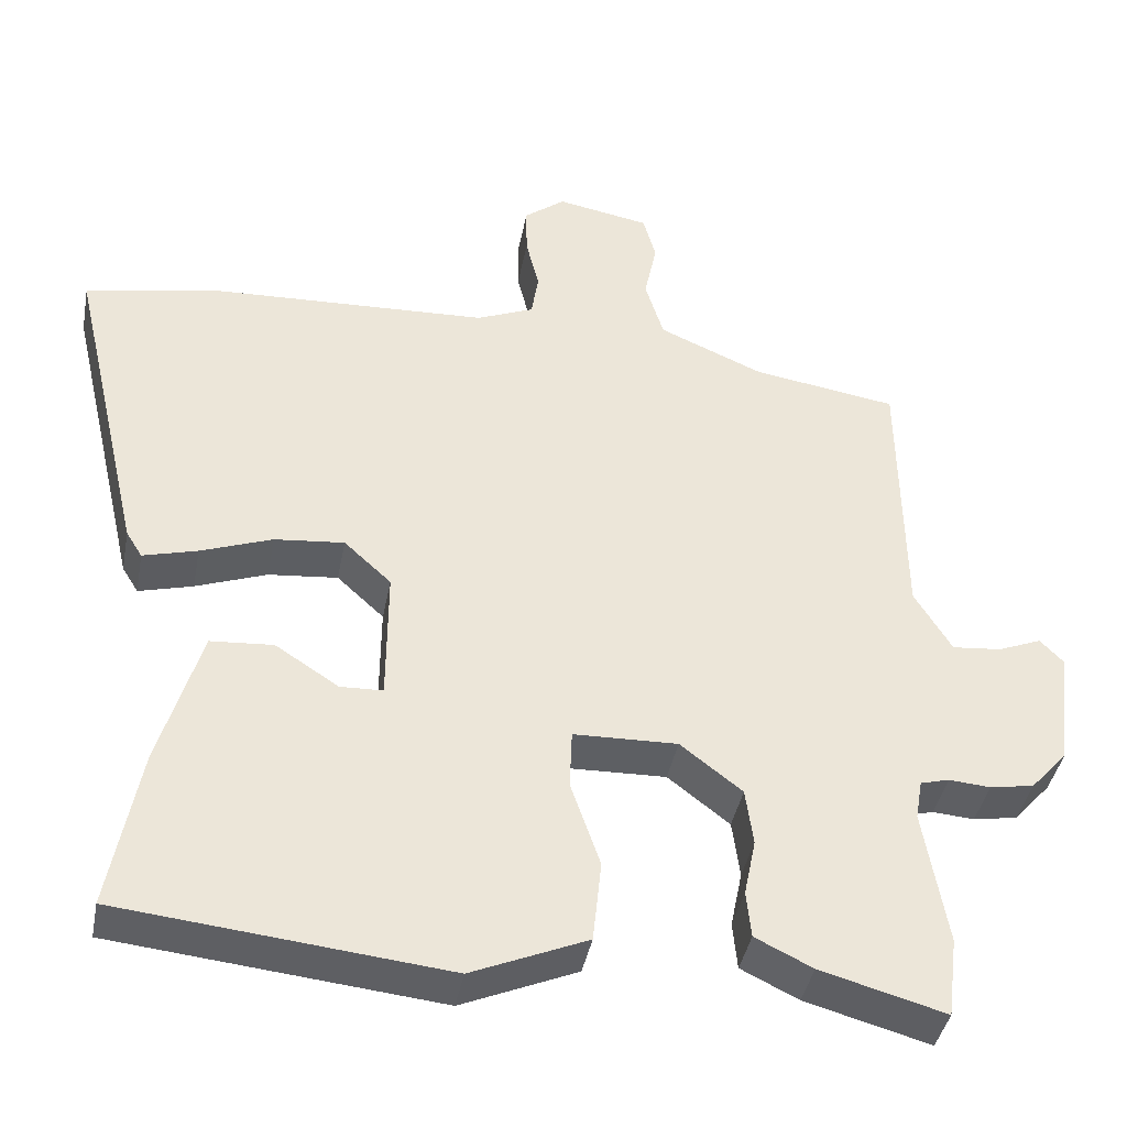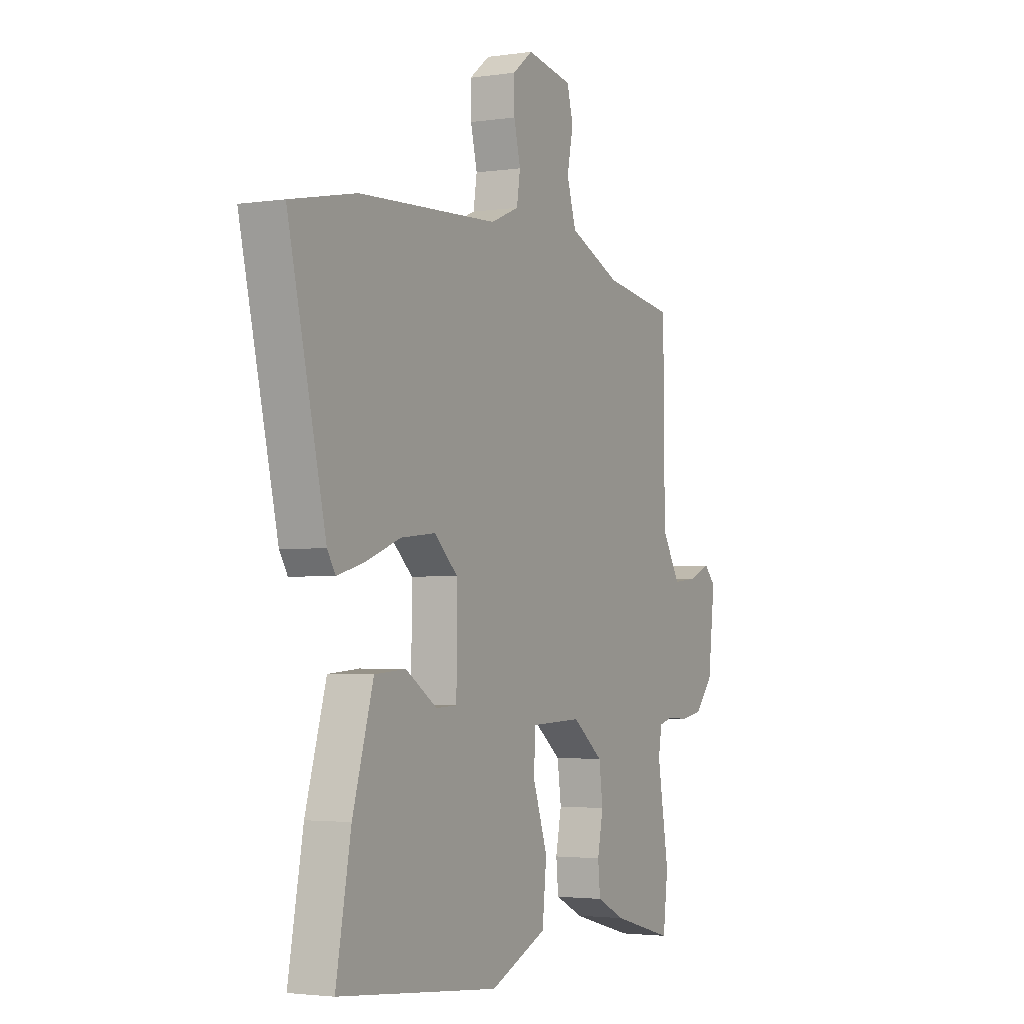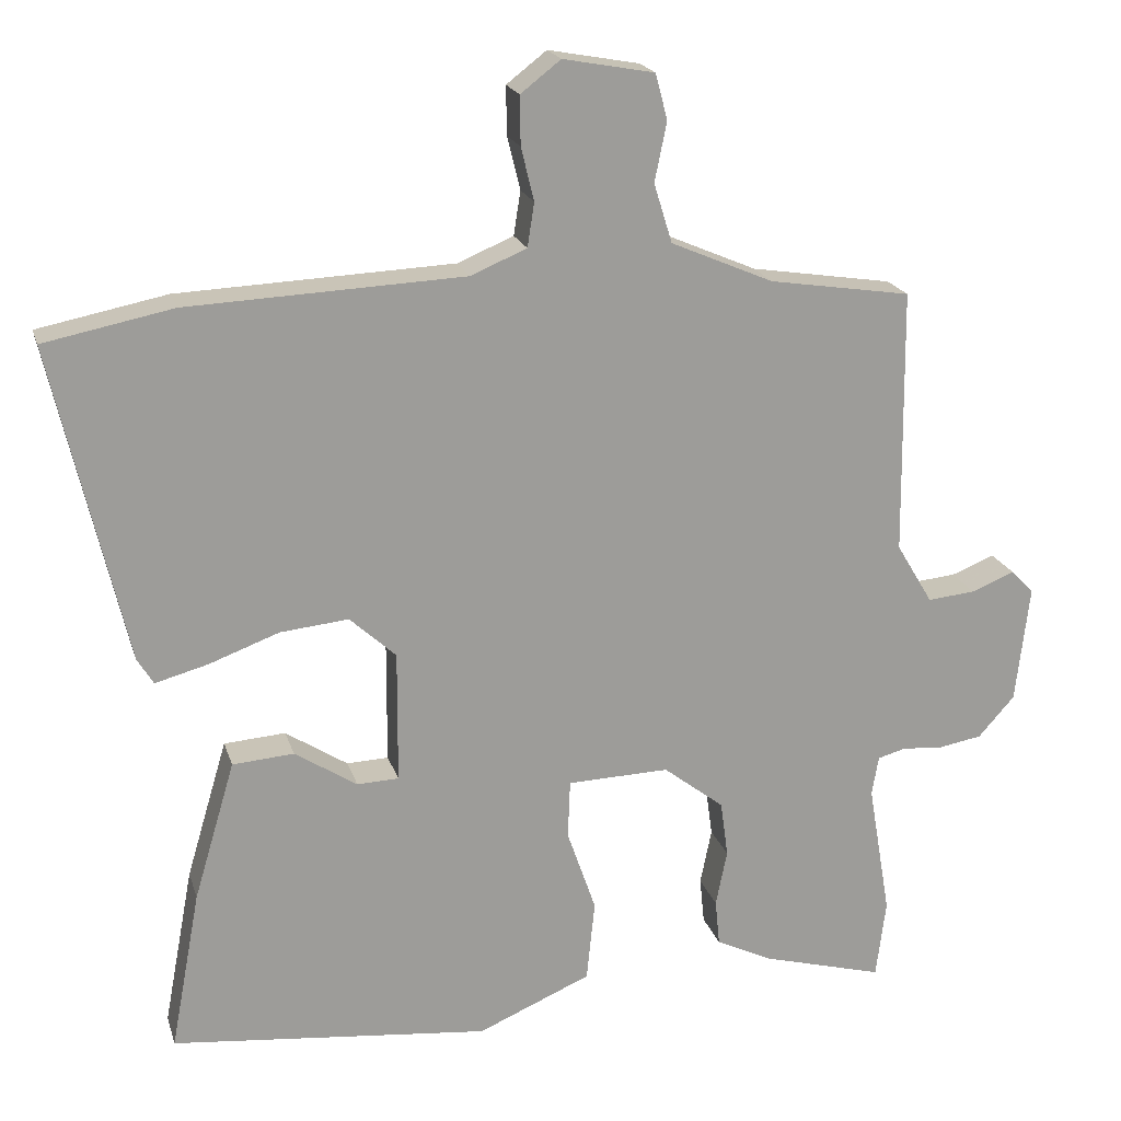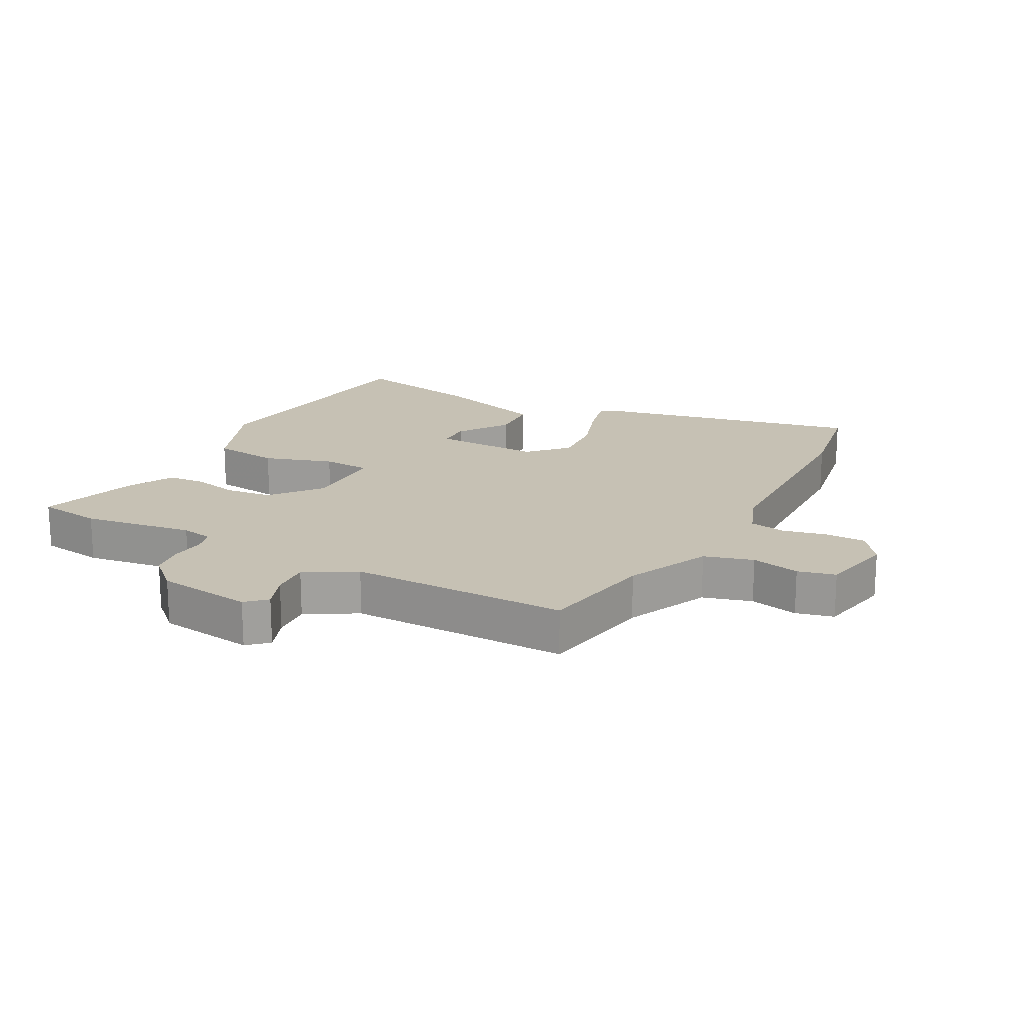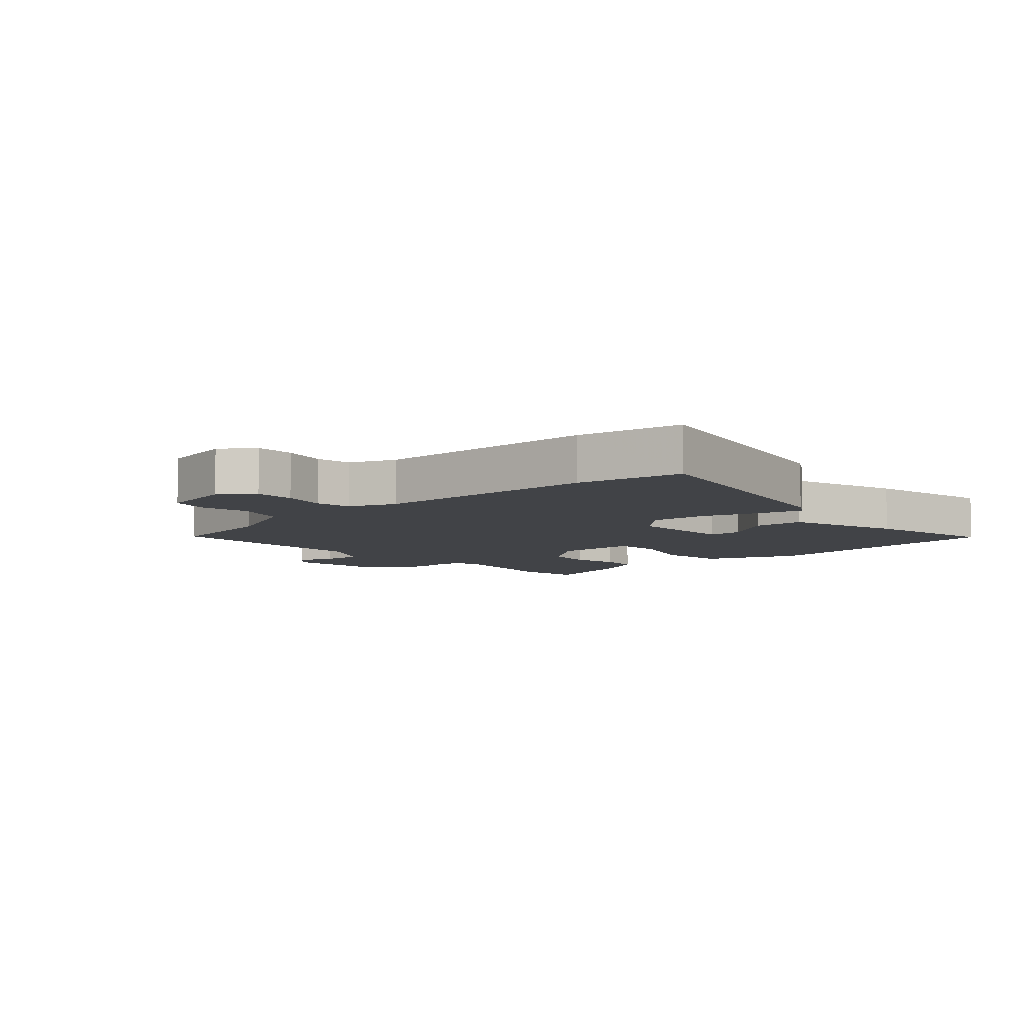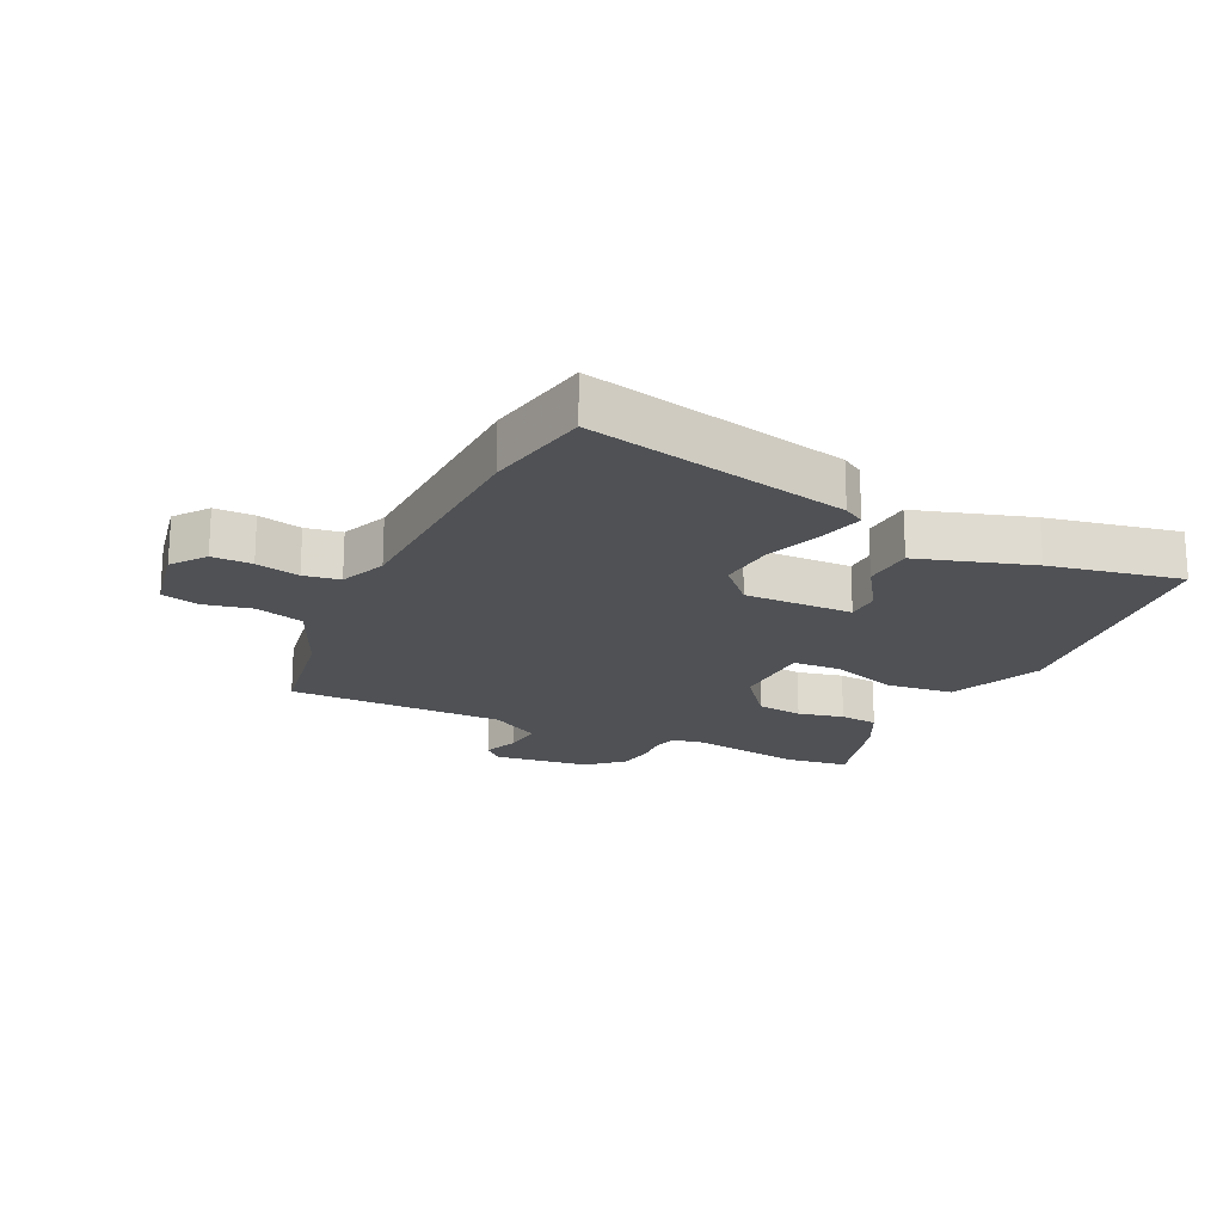
<metadata>
{"format":"obj","ext":"obj","renderer":"f3d","projection":"perspective","resolution":1024,"background":"white","views":[{"elev":-40.7,"azim":169.3,"up":"+Z"},{"elev":-2.7,"azim":117.4,"up":"+Z"},{"elev":19.7,"azim":165.0,"up":"+Z"},{"elev":18.5,"azim":-60.7,"up":"+Y"},{"elev":-7.2,"azim":43.3,"up":"+Y"},{"elev":-19.6,"azim":65.1,"up":"+Y"}]}
</metadata>
<code>
v -0.497 0.07 -0.524
v -0.51 0.07 -0.42
v -0.48 0.07 -0.243
v -0.489 0.07 -0.191
v -0.526 0.07 -0.181
v -0.58 0.07 -0.185
v -0.637 0.07 -0.175
v -0.685 0.07 -0.121
v -0.703 0.07 0.034
v -0.673 0.07 0.065
v -0.616 0.07 0.042
v -0.553 0.07 0.036
v -0.505 0.07 0.116
v -0.501 0.07 0.466
v -0.314 0.07 0.495
v -0.179 0.07 0.553
v -0.155 0.07 0.631
v -0.171 0.07 0.709
v -0.155 0.07 0.769
v -0.035 0.07 0.791
v 0.018 0.07 0.75
v 0.017 0.07 0.686
v 0 0.07 0.616
v 0.009 0.07 0.558
v 0.083 0.07 0.527
v 0.447 0.07 0.511
v 0.617 0.07 0.477
v 0.52 0.07 0.059
v 0.499 0.07 0.025
v 0.429 0.07 0.044
v 0.337 0.07 0.078
v 0.247 0.07 0.087
v 0.186 0.07 0.031
v 0.187 0.07 -0.143
v 0.242 0.07 -0.145
v 0.324 0.07 -0.092
v 0.405 0.07 -0.098
v 0.459 0.07 -0.281
v 0.498 0.07 -0.492
v 0.078 0.07 -0.535
v -0.071 0.07 -0.471
v -0.082 0.07 -0.364
v -0.044 0.07 -0.254
v -0.047 0.07 -0.177
v -0.181 0.07 -0.173
v -0.261 0.07 -0.235
v -0.271 0.07 -0.309
v -0.256 0.07 -0.383
v -0.262 0.07 -0.444
v -0.336 0.07 -0.48
v -0.497 0 -0.524
v -0.51 0 -0.42
v -0.48 0 -0.243
v -0.489 0 -0.191
v -0.526 0 -0.181
v -0.58 0 -0.185
v -0.637 0 -0.175
v -0.685 0 -0.121
v -0.703 0 0.034
v -0.673 0 0.065
v -0.616 0 0.042
v -0.553 0 0.036
v -0.505 0 0.116
v -0.501 0 0.466
v -0.314 0 0.495
v -0.179 0 0.553
v -0.155 0 0.631
v -0.171 0 0.709
v -0.155 0 0.769
v -0.035 0 0.791
v 0.018 0 0.75
v 0.017 0 0.686
v 0 0 0.616
v 0.009 0 0.558
v 0.083 0 0.527
v 0.447 0 0.511
v 0.617 0 0.477
v 0.52 0 0.059
v 0.499 0 0.025
v 0.429 0 0.044
v 0.337 0 0.078
v 0.247 0 0.087
v 0.186 0 0.031
v 0.187 0 -0.143
v 0.242 0 -0.145
v 0.324 0 -0.092
v 0.405 0 -0.098
v 0.459 0 -0.281
v 0.498 0 -0.492
v 0.078 0 -0.535
v -0.071 0 -0.471
v -0.082 0 -0.364
v -0.044 0 -0.254
v -0.047 0 -0.177
v -0.181 0 -0.173
v -0.261 0 -0.235
v -0.271 0 -0.309
v -0.256 0 -0.383
v -0.262 0 -0.444
v -0.336 0 -0.48
f 1 2 3
f 50 1 3
f 49 50 3
f 48 49 3
f 47 48 3
f 46 47 3 4
f 45 46 4 5
f 41 42 43
f 40 41 43
f 39 40 43
f 38 39 43
f 37 38 43
f 35 36 37
f 35 37 43
f 34 35 43 44
f 29 30 31
f 28 29 31
f 27 28 31
f 26 27 31
f 25 26 31
f 24 25 31 32
f 21 22 23
f 20 21 23
f 19 20 23
f 18 19 23
f 17 18 23
f 16 17 23 24
f 24 32 33
f 16 24 33
f 15 16 33
f 9 10 11
f 8 9 11
f 7 8 11
f 6 7 11
f 5 6 11
f 45 5 11 12
f 34 44 45
f 33 34 45
f 15 33 45
f 14 15 45
f 13 14 45
f 12 13 45
f 53 52 51
f 53 51 100
f 53 100 99
f 53 99 98
f 53 98 97
f 54 53 97 96
f 55 54 96 95
f 93 92 91
f 93 91 90
f 93 90 89
f 93 89 88
f 93 88 87
f 87 86 85
f 93 87 85
f 94 93 85 84
f 81 80 79
f 81 79 78
f 81 78 77
f 81 77 76
f 81 76 75
f 82 81 75 74
f 73 72 71
f 73 71 70
f 73 70 69
f 73 69 68
f 73 68 67
f 74 73 67 66
f 83 82 74
f 83 74 66
f 83 66 65
f 61 60 59
f 61 59 58
f 61 58 57
f 61 57 56
f 61 56 55
f 62 61 55 95
f 95 94 84
f 95 84 83
f 95 83 65
f 95 65 64
f 95 64 63
f 95 63 62
f 1 51 52 2
f 2 52 53 3
f 3 53 54 4
f 4 54 55 5
f 5 55 56 6
f 6 56 57 7
f 7 57 58 8
f 8 58 59 9
f 9 59 60 10
f 10 60 61 11
f 11 61 62 12
f 12 62 63 13
f 13 63 64 14
f 14 64 65 15
f 15 65 66 16
f 16 66 67 17
f 17 67 68 18
f 18 68 69 19
f 19 69 70 20
f 20 70 71 21
f 21 71 72 22
f 22 72 73 23
f 23 73 74 24
f 24 74 75 25
f 25 75 76 26
f 26 76 77 27
f 27 77 78 28
f 28 78 79 29
f 29 79 80 30
f 30 80 81 31
f 31 81 82 32
f 32 82 83 33
f 33 83 84 34
f 34 84 85 35
f 35 85 86 36
f 36 86 87 37
f 37 87 88 38
f 38 88 89 39
f 39 89 90 40
f 40 90 91 41
f 41 91 92 42
f 42 92 93 43
f 43 93 94 44
f 44 94 95 45
f 45 95 96 46
f 46 96 97 47
f 47 97 98 48
f 48 98 99 49
f 49 99 100 50
f 50 100 51 1

</code>
